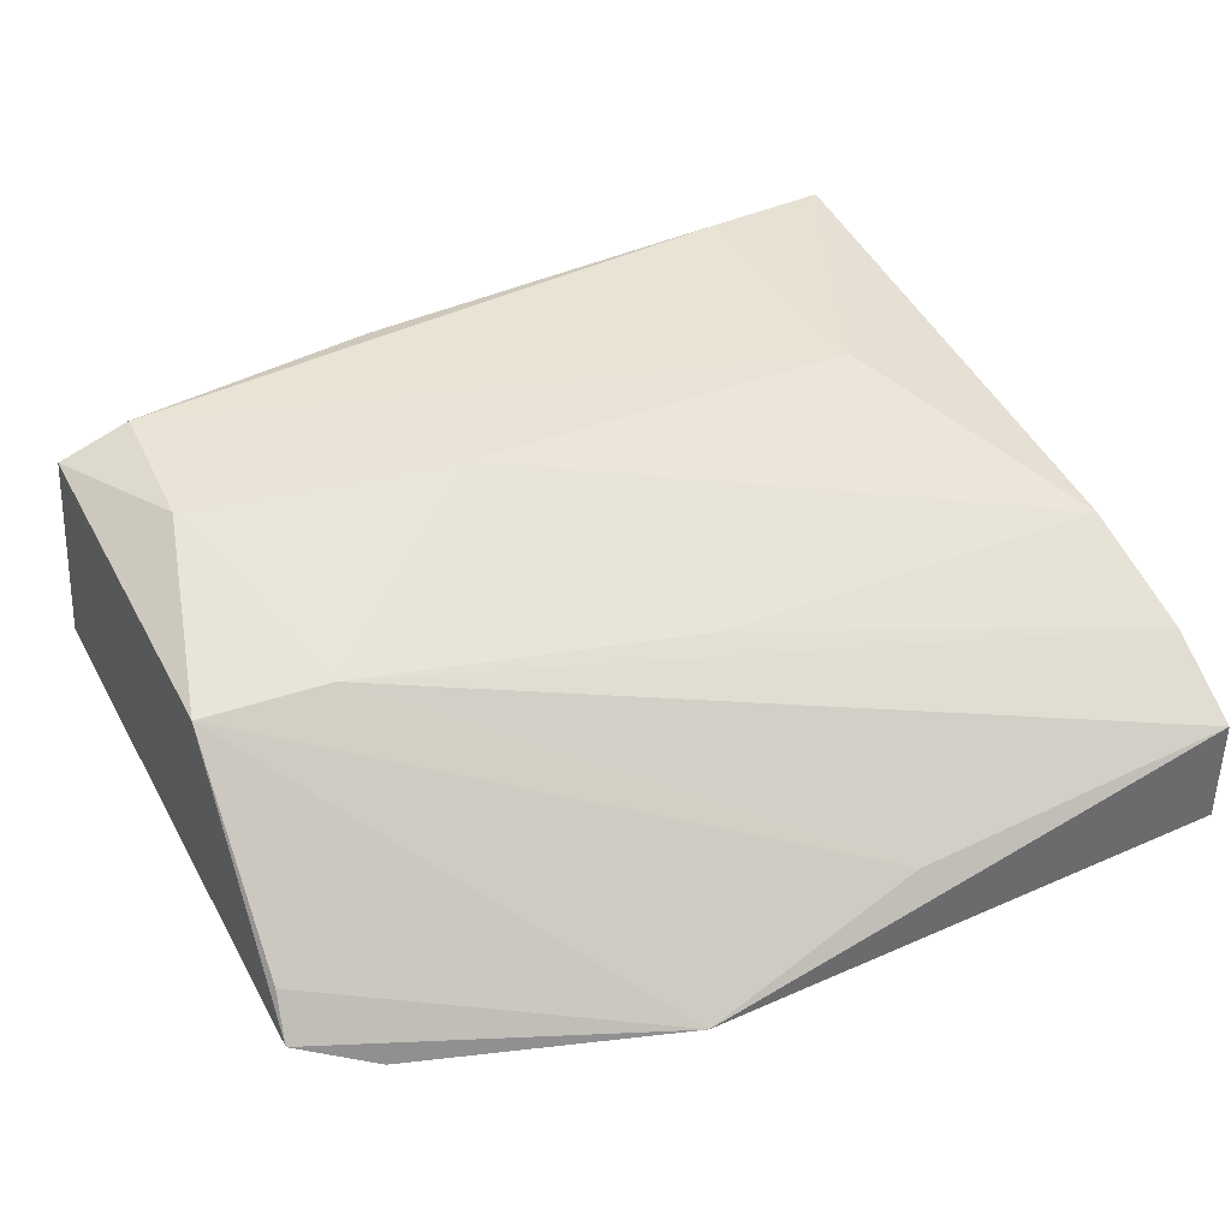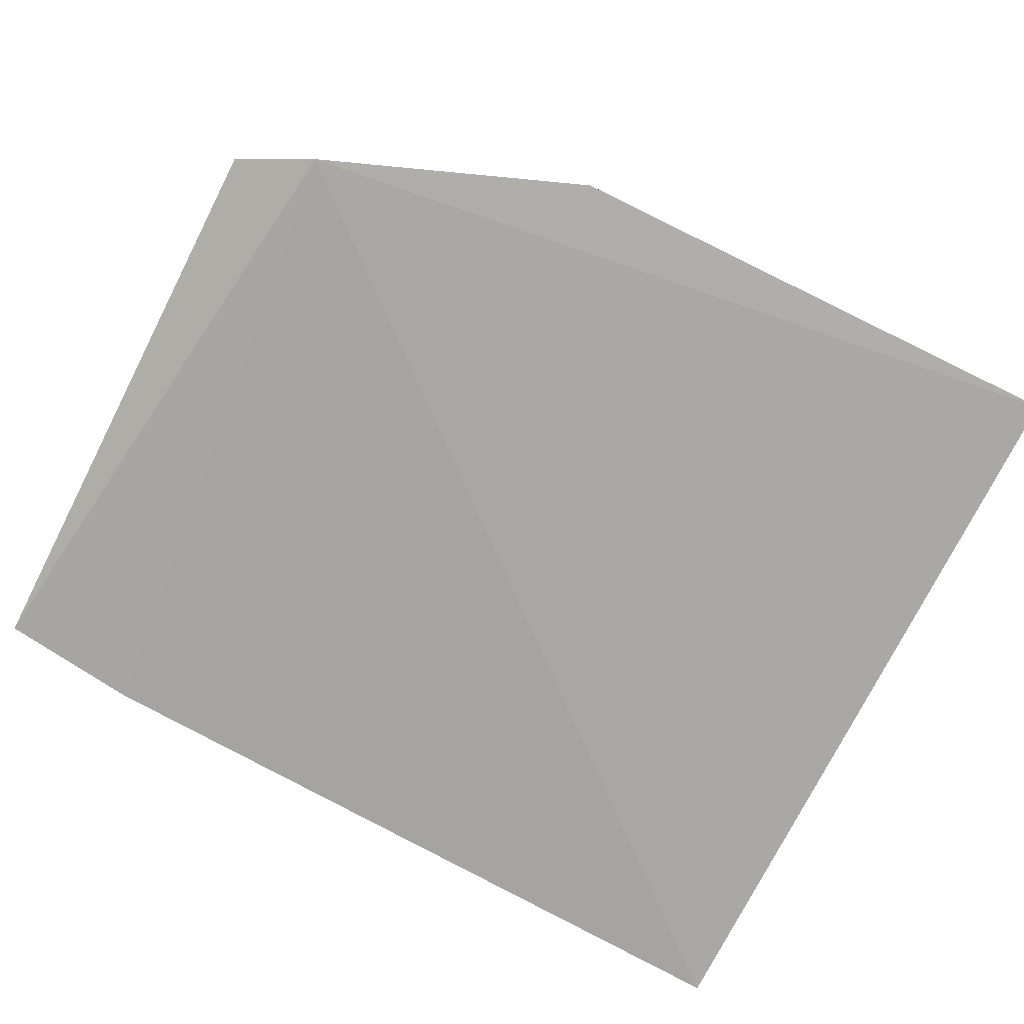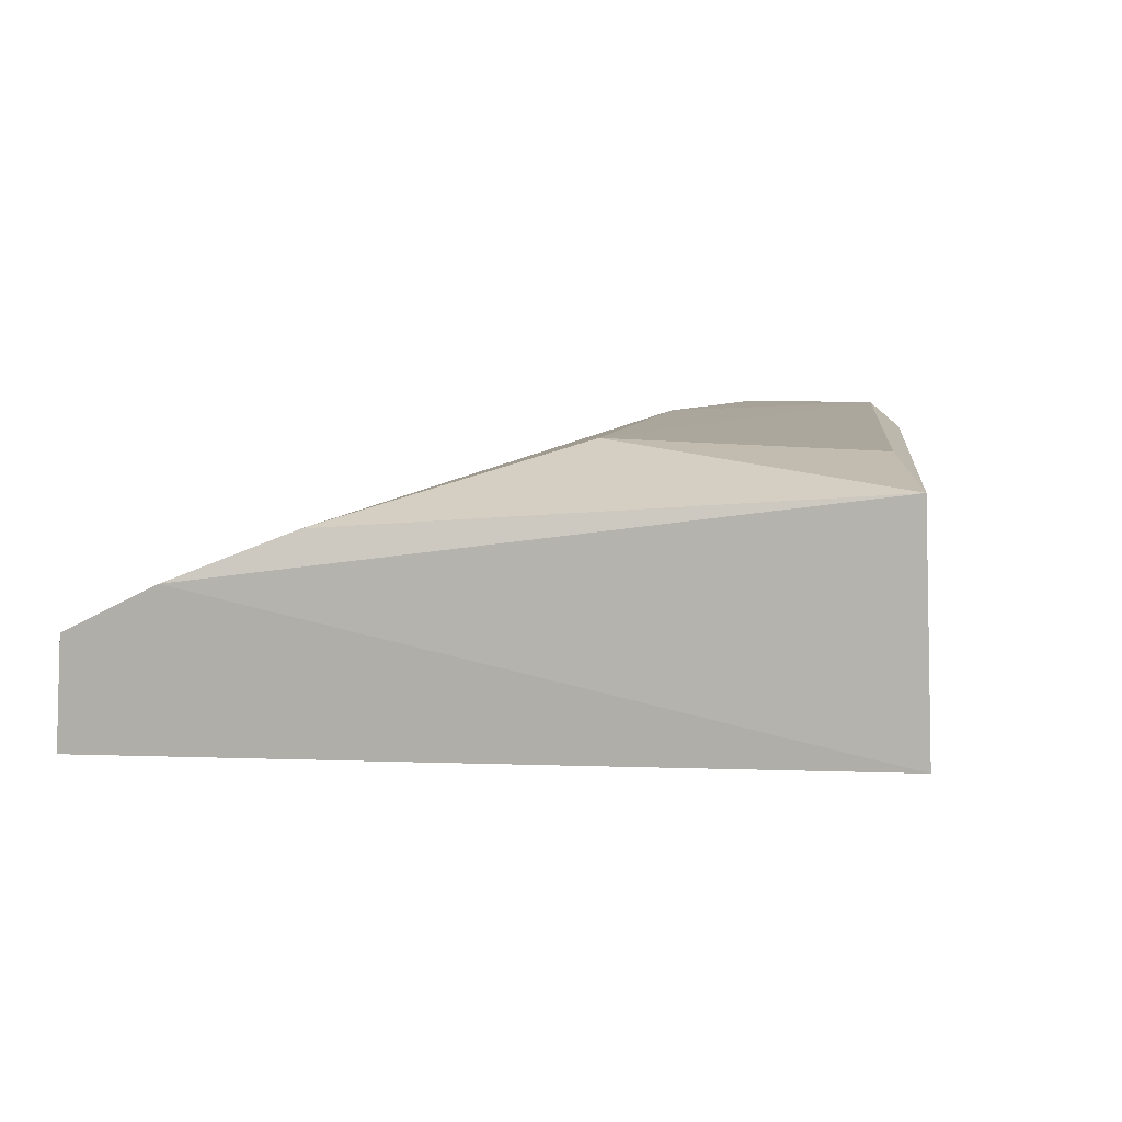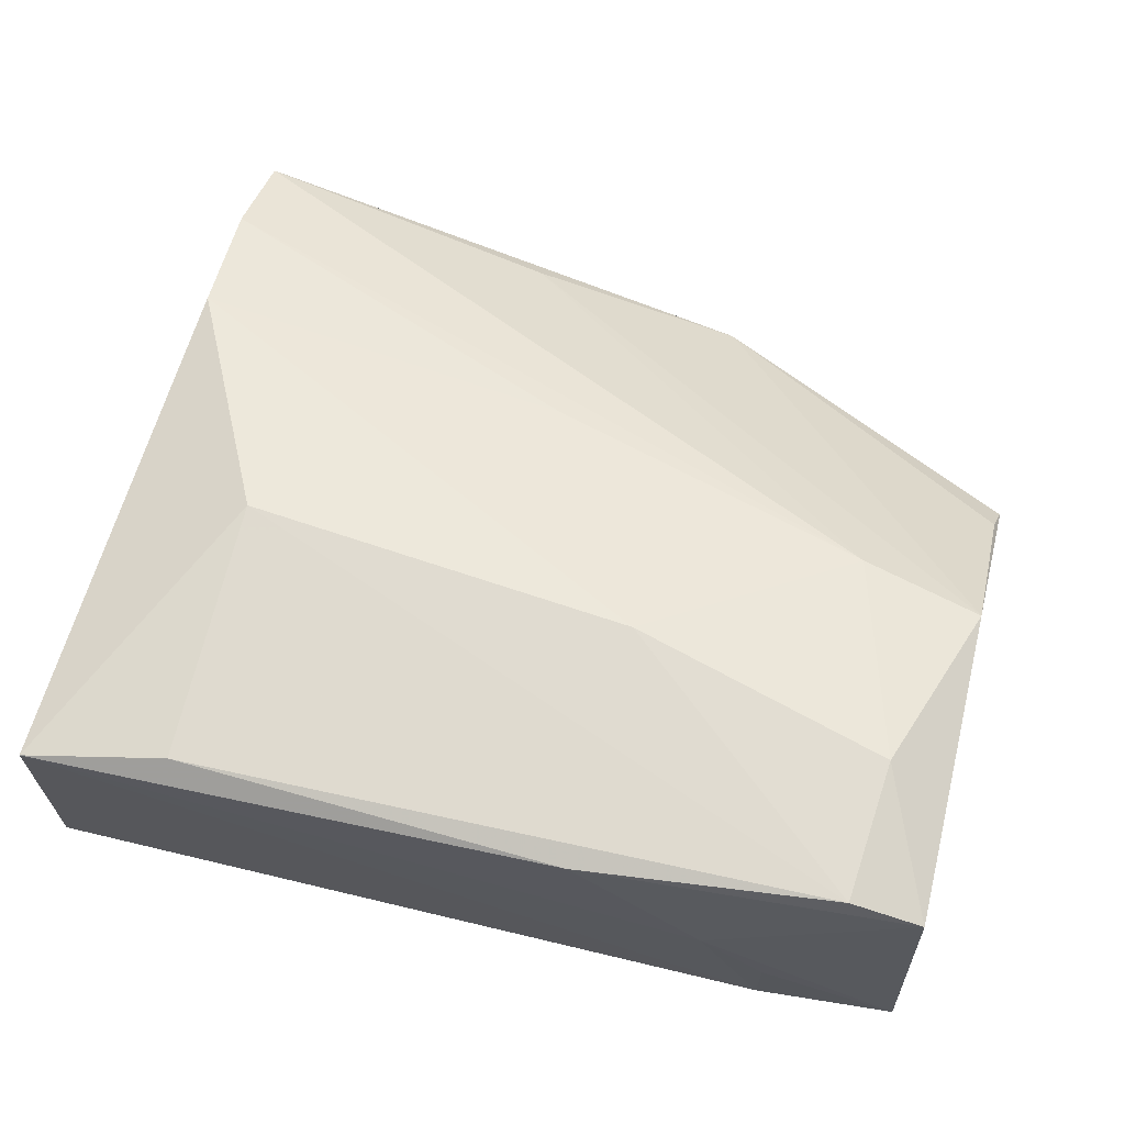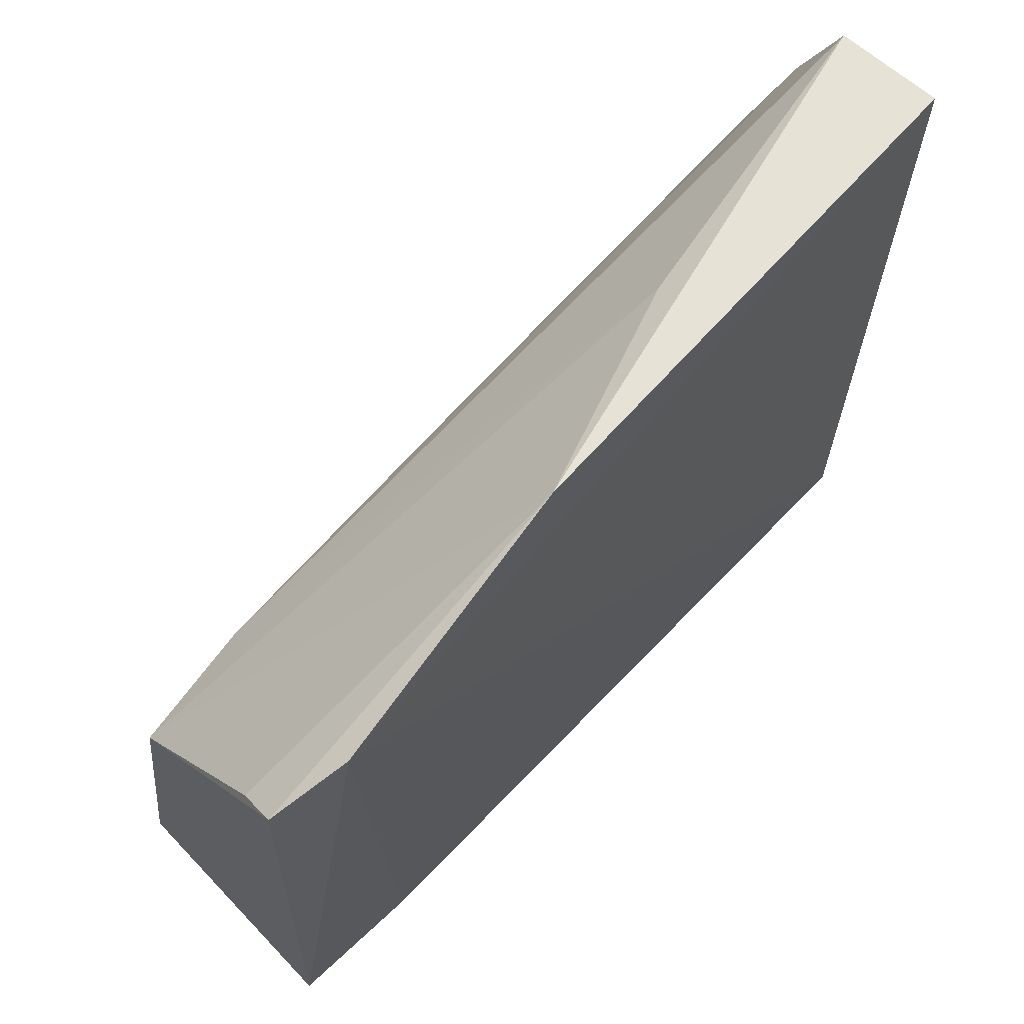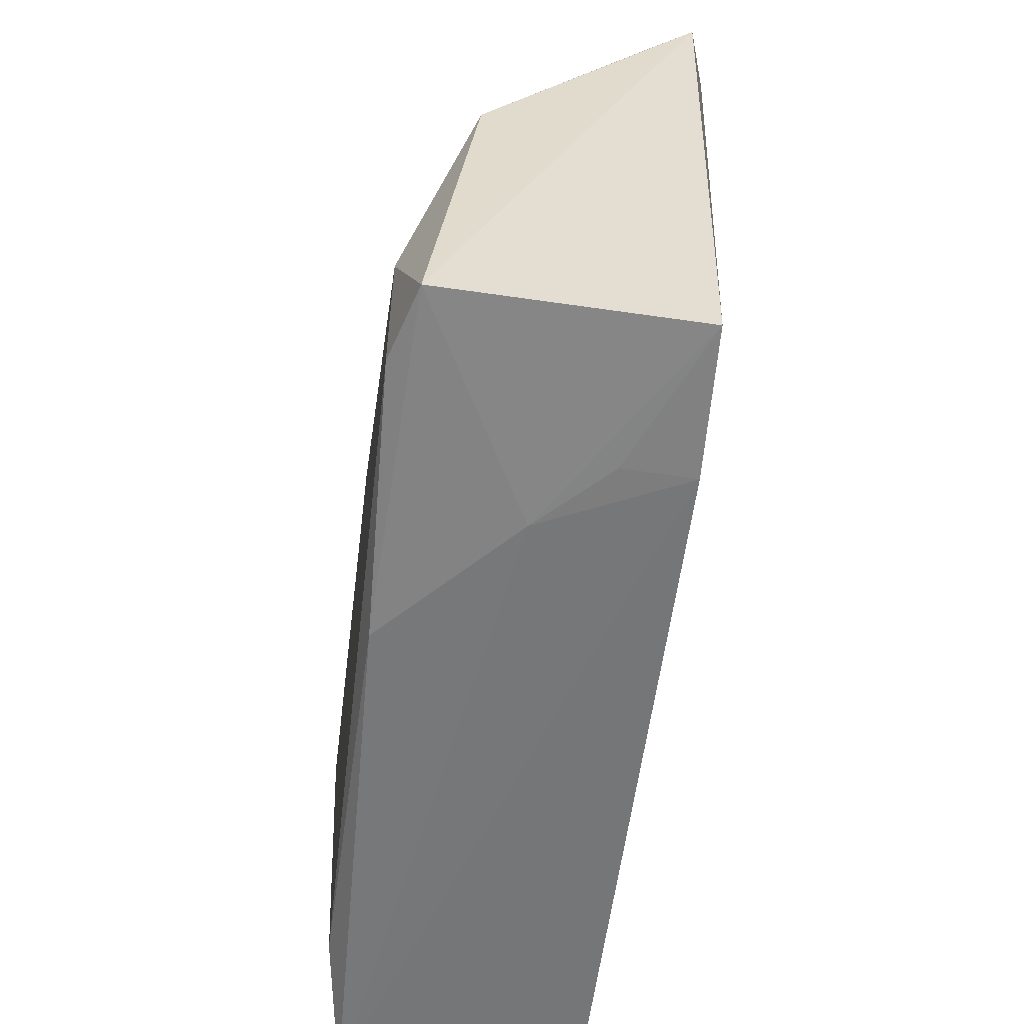
<metadata>
{"format":"obj","ext":"obj","renderer":"f3d","projection":"perspective","resolution":1024,"background":"white","views":[{"elev":43.4,"azim":-27.0,"up":"+Y"},{"elev":-76.5,"azim":-26.8,"up":"+Y"},{"elev":7.7,"azim":99.2,"up":"+Y"},{"elev":68.5,"azim":-164.5,"up":"+Y"},{"elev":63.6,"azim":-46.8,"up":"+Z"},{"elev":-54.4,"azim":-96.8,"up":"+Z"}]}
</metadata>
<code>
v -0.008995 0.03432 0.0426
v -0.009214 0.02818 0.04304
v -0.009414 0.02874 0.0003212
v -0.05763 0.04199 0.004583
v -0.05809 0.02786 0.03475
v -0.009438 0.04186 0.0008142
v -0.00888 0.03688 0.03745
v -0.03909 0.0272 0.04268
v -0.0582 0.0286 0.002727
v -0.01698 0.04358 0.01708
v -0.05725 0.03946 0.02315
v -0.05386 0.02651 0.03695
v -0.05046 0.02838 0.0019
v -0.009525 0.03964 0.03045
v -0.05351 0.04322 0.004458
v -0.05019 0.04004 0.02439
v -0.02663 0.0315 0.04155
v -0.05769 0.03015 0.03295
v -0.0467 0.03586 0.002171
v -0.01737 0.04307 0.002454
v -0.05393 0.04319 0.01245
v -0.03136 0.0392 0.02905
v -0.03905 0.04352 0.01589
v -0.05043 0.03212 0.002189
v -0.03908 0.04269 0.002439
f 7 1 2
f 7 2 3
f 7 3 6
f 8 2 1
f 9 5 4
f 11 4 5
f 12 3 2
f 12 2 8
f 12 8 5
f 12 5 9
f 13 6 3
f 13 12 9
f 13 3 12
f 14 7 6
f 14 6 10
f 16 1 7
f 17 11 8
f 17 8 1
f 17 16 11
f 17 1 16
f 18 11 5
f 18 5 8
f 18 8 11
f 19 9 4
f 19 6 13
f 20 15 10
f 20 10 6
f 21 15 4
f 21 4 11
f 21 11 16
f 22 16 7
f 22 7 14
f 23 14 10
f 23 21 16
f 23 10 15
f 23 15 21
f 23 22 14
f 23 16 22
f 24 19 13
f 24 13 9
f 24 9 19
f 25 6 19
f 25 20 6
f 25 15 20
f 25 19 4
f 25 4 15

</code>
